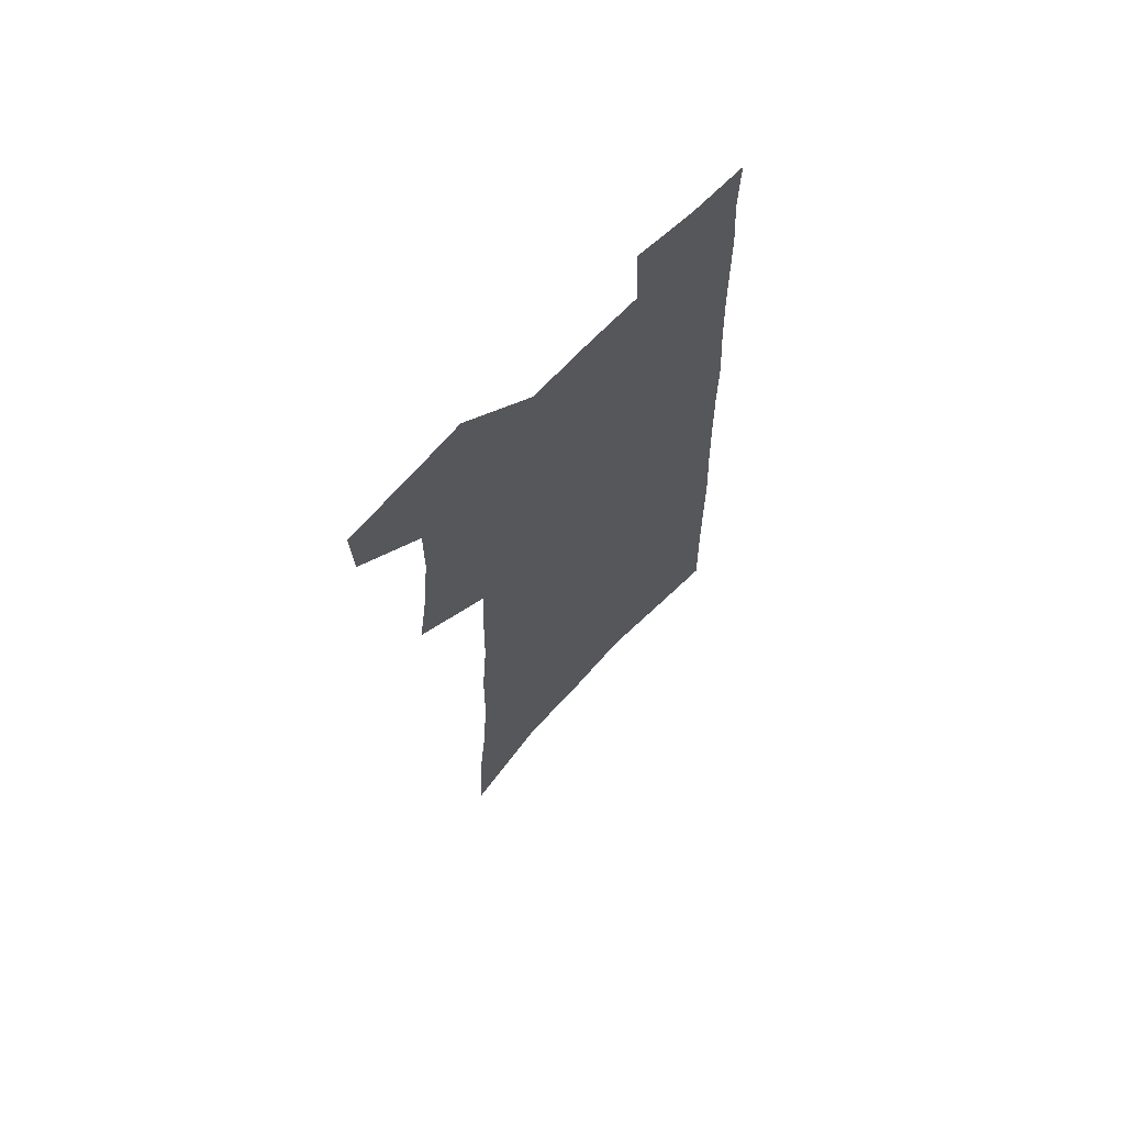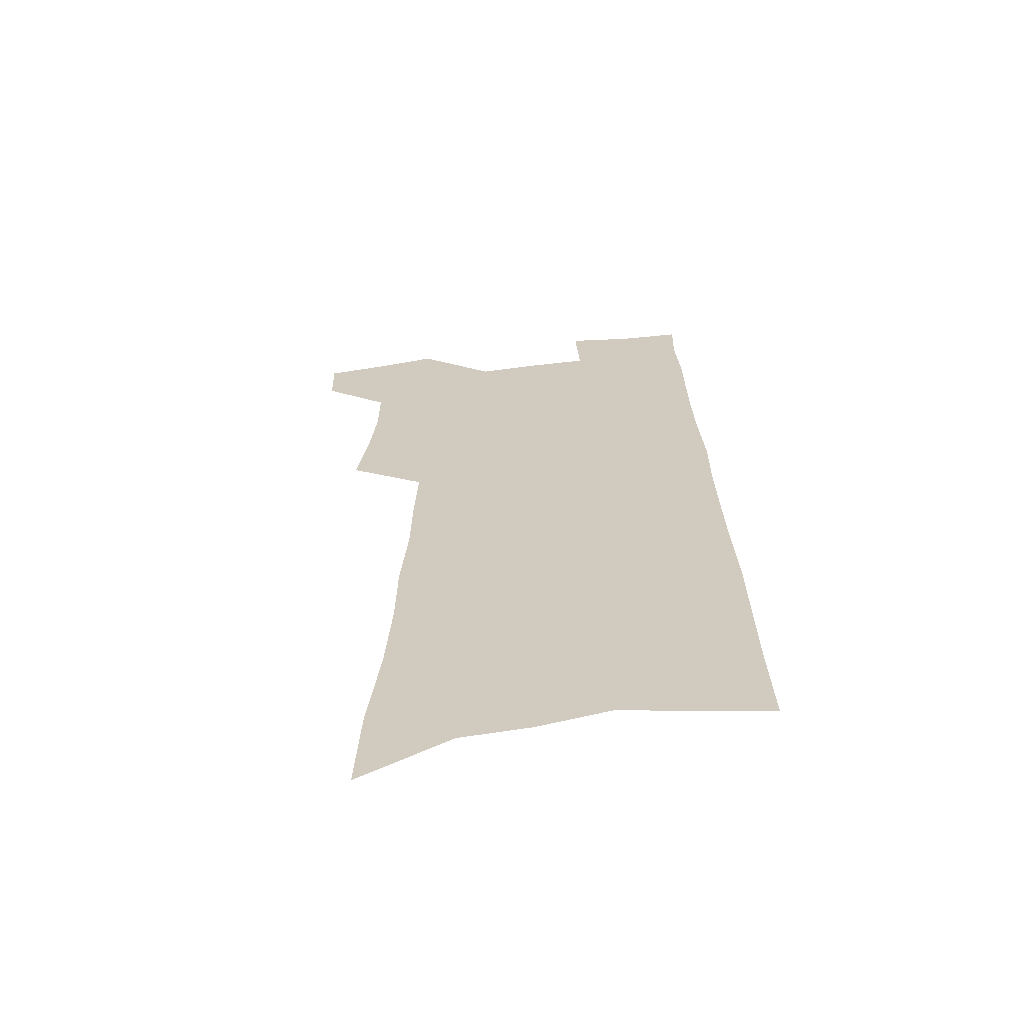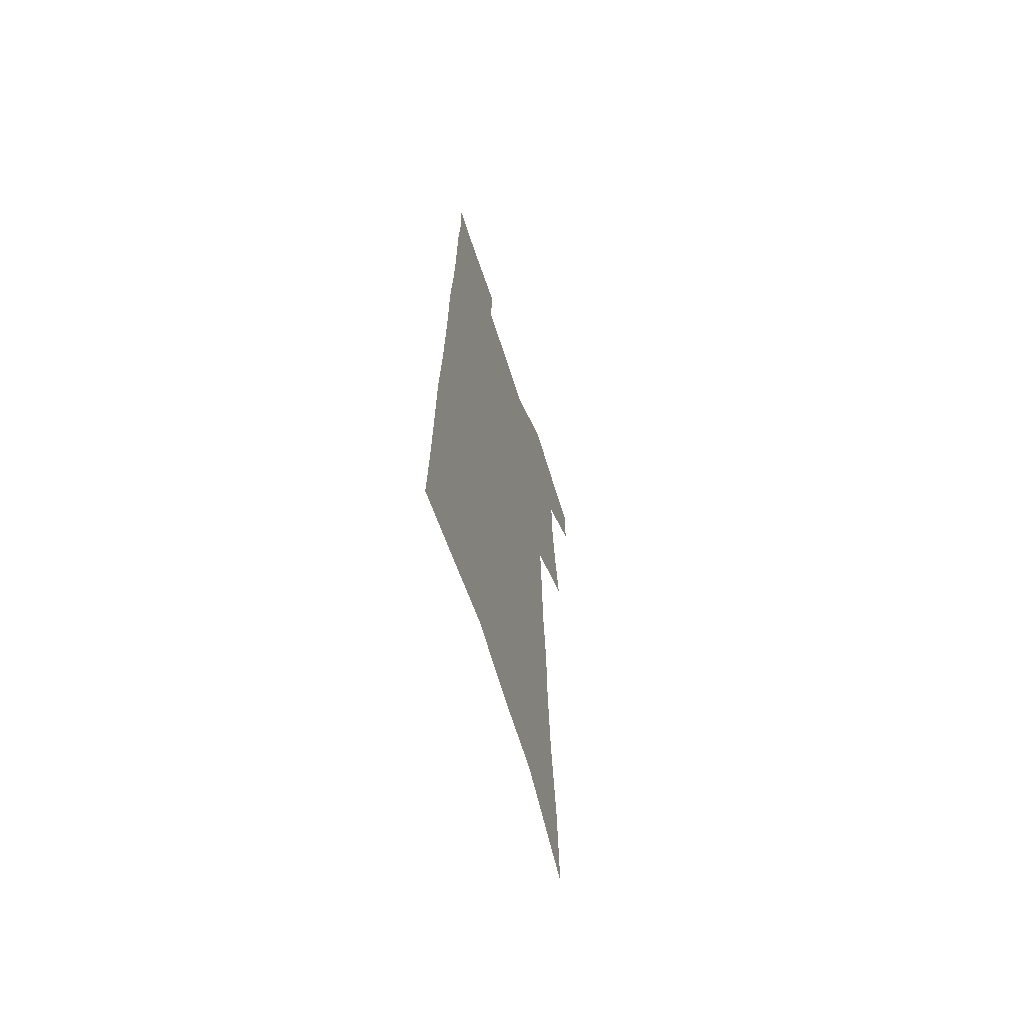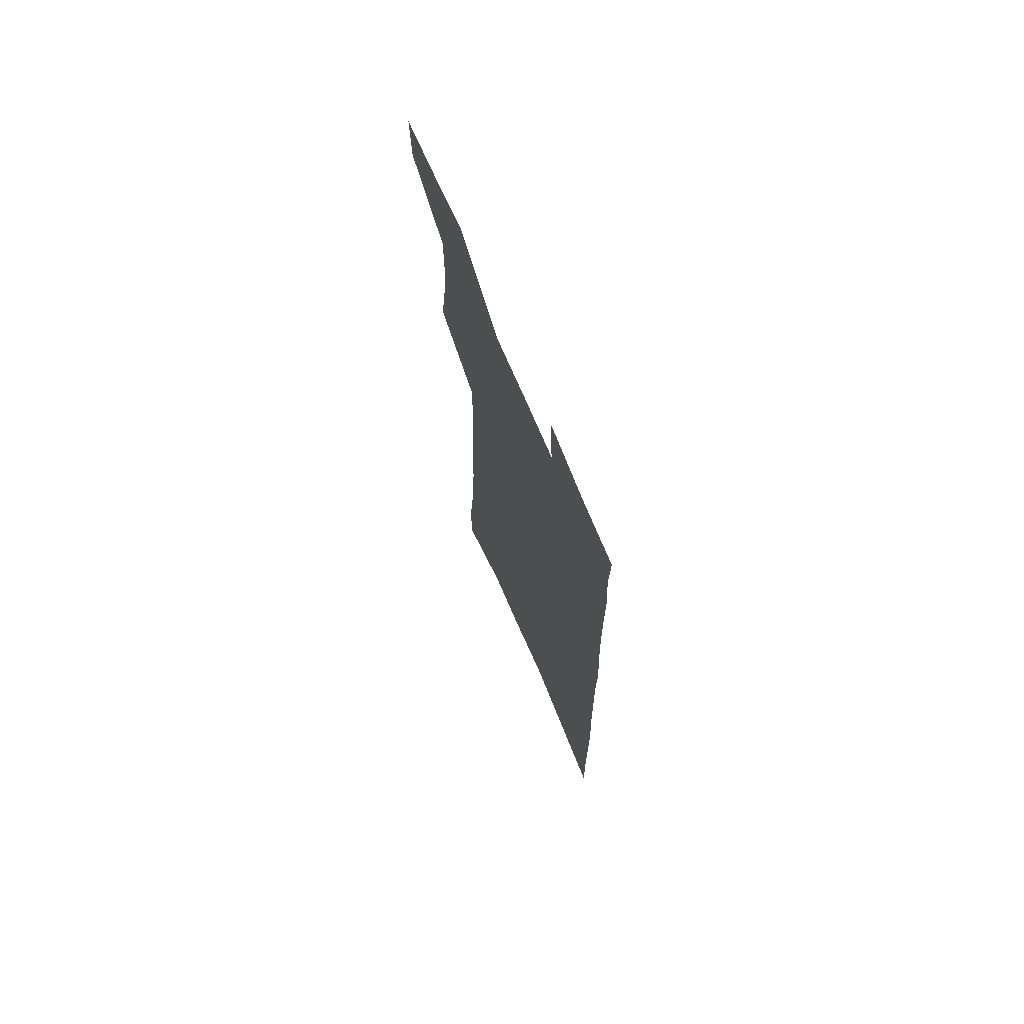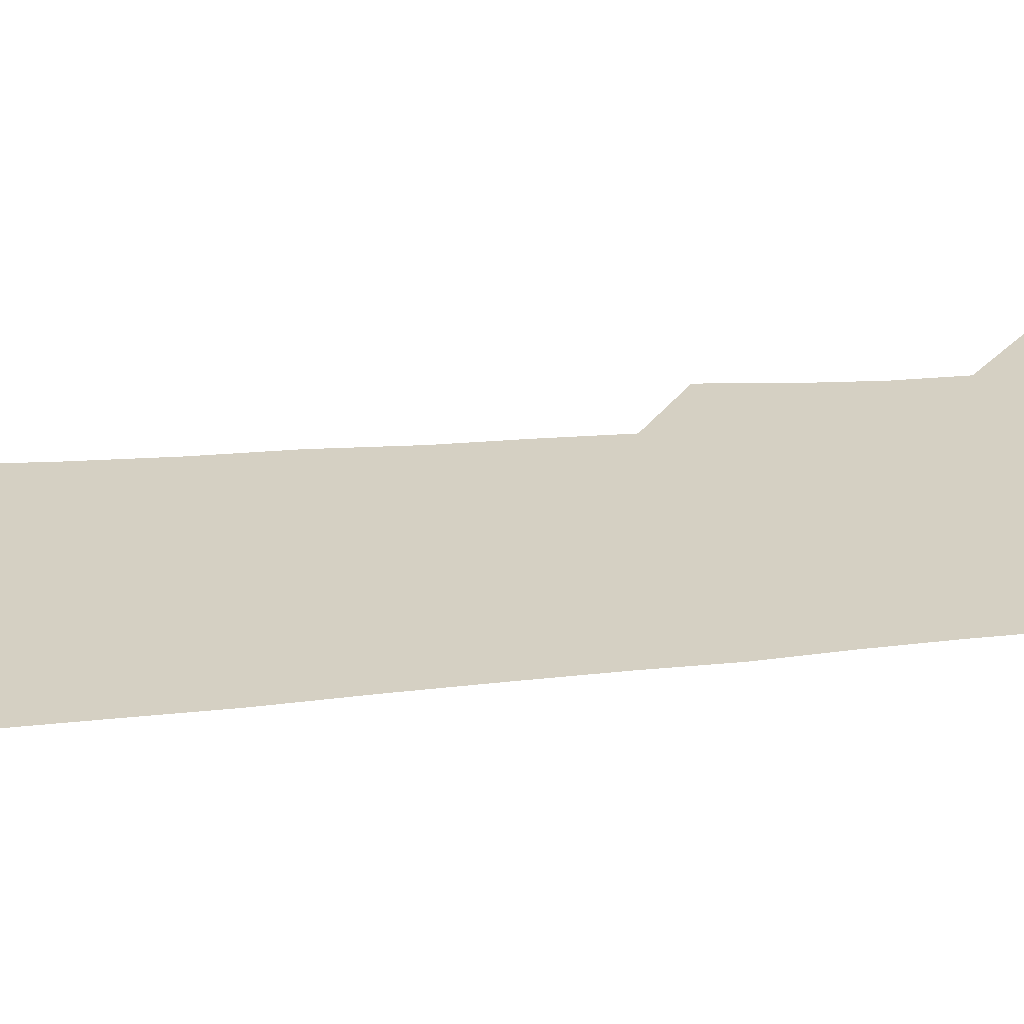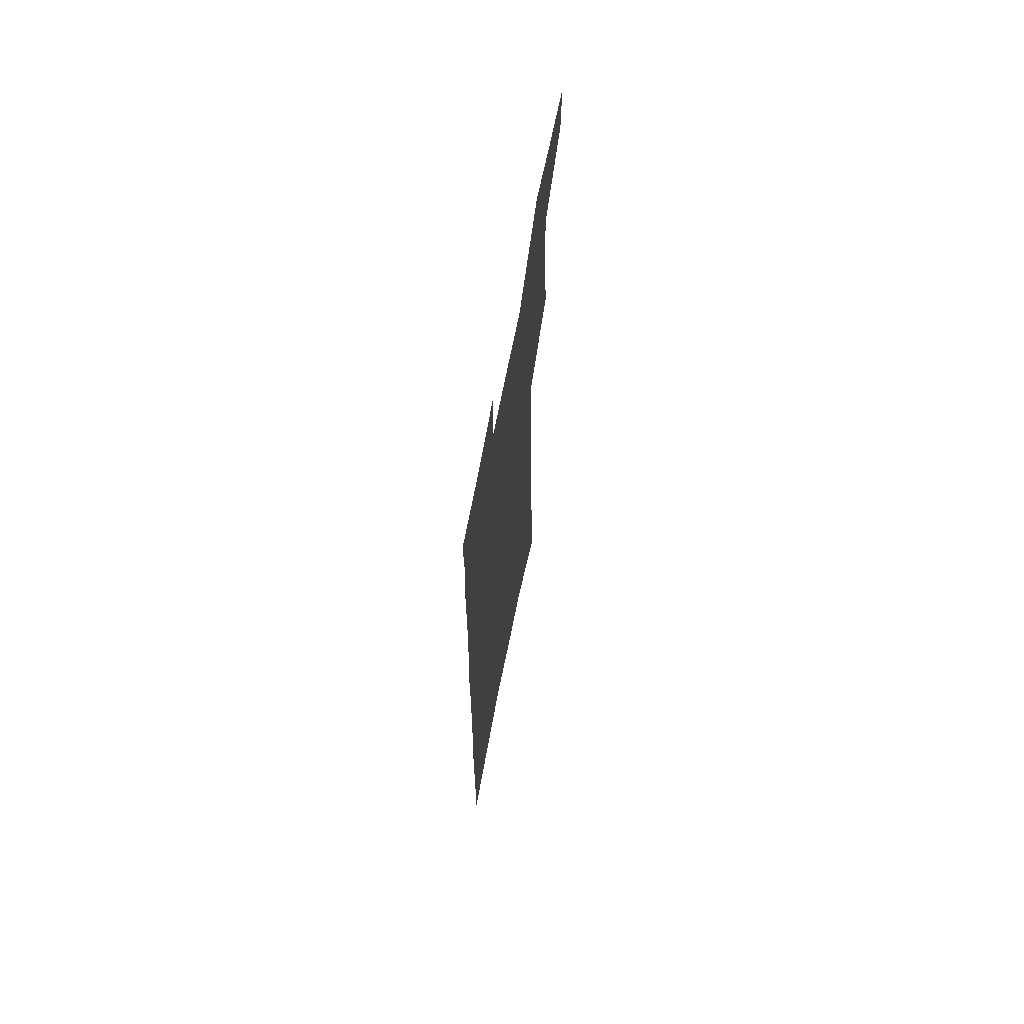
<metadata>
{"format":"obj","ext":"obj","renderer":"f3d","projection":"perspective","resolution":1024,"background":"white","views":[{"elev":68.6,"azim":-46.2,"up":"+Y"},{"elev":-64.5,"azim":6.7,"up":"+Y"},{"elev":-66.0,"azim":107.8,"up":"+Y"},{"elev":73.1,"azim":67.0,"up":"+Y"},{"elev":26.4,"azim":81.0,"up":"+Z"},{"elev":70.2,"azim":101.1,"up":"+Y"}]}
</metadata>
<code>
v 493.5 528.2 0
v 492.6 553.9 0
v 514.4 418.7 0
v 518.9 449.1 0
v 521.6 477.2 0
v 521.7 503.5 0
v 523 529.4 0
v 518.7 556.8 0
v 532.7 140.9 0
v 534.5 183.2 0
v 539.3 227.6 0
v 541.6 265.5 0
v 542 299.1 0
v 544.8 334.7 0
v 545.4 365.8 0
v 546.6 396.2 0
v 549 425.9 0
v 549.9 453.3 0
v 551 479.8 0
v 552.8 505.6 0
v 549.7 531.4 0
v 544.4 561 0
v 570.4 162.5 0
v 572.6 205.1 0
v 573.5 242.5 0
v 573.7 276.5 0
v 573 307.9 0
v 575.1 342.3 0
v 576.4 373.6 0
v 577.2 402.5 0
v 577.2 429.5 0
v 578.3 456.4 0
v 578.1 481.6 0
v 578.1 506.6 0
v 577.1 531.7 0
v 599.9 164.7 0
v 602.1 214.3 0
v 602.2 249 0
v 601.7 281.1 0
v 602.4 315.5 0
v 602.6 346.6 0
v 602.9 376.5 0
v 603.1 404.3 0
v 603.4 431.6 0
v 603.6 457.6 0
v 603.8 482.8 0
v 603.4 507.1 0
v 602.5 532.8 0
v 629.7 170.9 0
v 629.5 213.8 0
v 629.4 248.9 0
v 628.9 283.8 0
v 629 314.7 0
v 628.6 347.4 0
v 628.5 376.6 0
v 628.5 404.5 0
v 628.5 431.4 0
v 628.5 457.6 0
v 628.4 482.8 0
v 628.3 507.5 0
v 628.3 532.6 0
v 626.7 563.3 0
v 659.6 164.7 0
v 657.6 210 0
v 658.2 243.1 0
v 656.5 280.2 0
v 655.8 313.3 0
v 655.3 344.6 0
v 654.7 374.6 0
v 654.3 403 0
v 654.2 430.2 0
v 653.9 456.6 0
v 653.6 482.4 0
v 652.9 507.5 0
v 653.6 531.7 0
v 654.5 558 0
v 690.2 158.8 0
v 688.9 199 0
v 688.4 235.2 0
v 688 269.8 0
v 686.3 304.7 0
v 685.3 337.2 0
v 684.6 367.9 0
v 684.6 396.8 0
v 682.7 426.3 0
v 681.6 454 0
v 681.2 480.4 0
v 680.9 506.2 0
v 679.2 532 0
v 679.8 556.8 0
f 6 7 1
f 1 7 2
f 7 8 2
f 16 17 3
f 3 17 4
f 17 18 4
f 4 18 5
f 18 19 5
f 5 19 6
f 19 20 6
f 6 20 7
f 20 21 7
f 7 21 8
f 21 22 8
f 9 23 10
f 23 24 10
f 10 24 11
f 24 25 11
f 11 25 12
f 25 26 12
f 12 26 13
f 26 27 13
f 13 27 14
f 27 28 14
f 14 28 15
f 28 29 15
f 15 29 16
f 29 30 16
f 16 30 17
f 30 31 17
f 17 31 18
f 31 32 18
f 18 32 19
f 32 33 19
f 19 33 20
f 33 34 20
f 20 34 21
f 34 35 21
f 21 35 22
f 23 36 24
f 36 37 24
f 24 37 25
f 37 38 25
f 25 38 26
f 38 39 26
f 26 39 27
f 39 40 27
f 27 40 28
f 40 41 28
f 28 41 29
f 41 42 29
f 29 42 30
f 42 43 30
f 30 43 31
f 43 44 31
f 31 44 32
f 44 45 32
f 32 45 33
f 45 46 33
f 33 46 34
f 46 47 34
f 34 47 35
f 47 48 35
f 36 49 37
f 49 50 37
f 37 50 38
f 50 51 38
f 38 51 39
f 51 52 39
f 39 52 40
f 52 53 40
f 40 53 41
f 53 54 41
f 41 54 42
f 54 55 42
f 42 55 43
f 55 56 43
f 43 56 44
f 56 57 44
f 44 57 45
f 57 58 45
f 45 58 46
f 58 59 46
f 46 59 47
f 59 60 47
f 47 60 48
f 60 61 48
f 49 63 50
f 63 64 50
f 50 64 51
f 64 65 51
f 51 65 52
f 65 66 52
f 52 66 53
f 66 67 53
f 53 67 54
f 67 68 54
f 54 68 55
f 68 69 55
f 55 69 56
f 69 70 56
f 56 70 57
f 70 71 57
f 57 71 58
f 71 72 58
f 58 72 59
f 72 73 59
f 59 73 60
f 73 74 60
f 60 74 61
f 74 75 61
f 61 75 62
f 75 76 62
f 63 77 64
f 77 78 64
f 64 78 65
f 78 79 65
f 65 79 66
f 79 80 66
f 66 80 67
f 80 81 67
f 67 81 68
f 81 82 68
f 68 82 69
f 82 83 69
f 69 83 70
f 83 84 70
f 70 84 71
f 84 85 71
f 71 85 72
f 85 86 72
f 72 86 73
f 86 87 73
f 73 87 74
f 87 88 74
f 74 88 75
f 88 89 75
f 75 89 76
f 89 90 76

</code>
